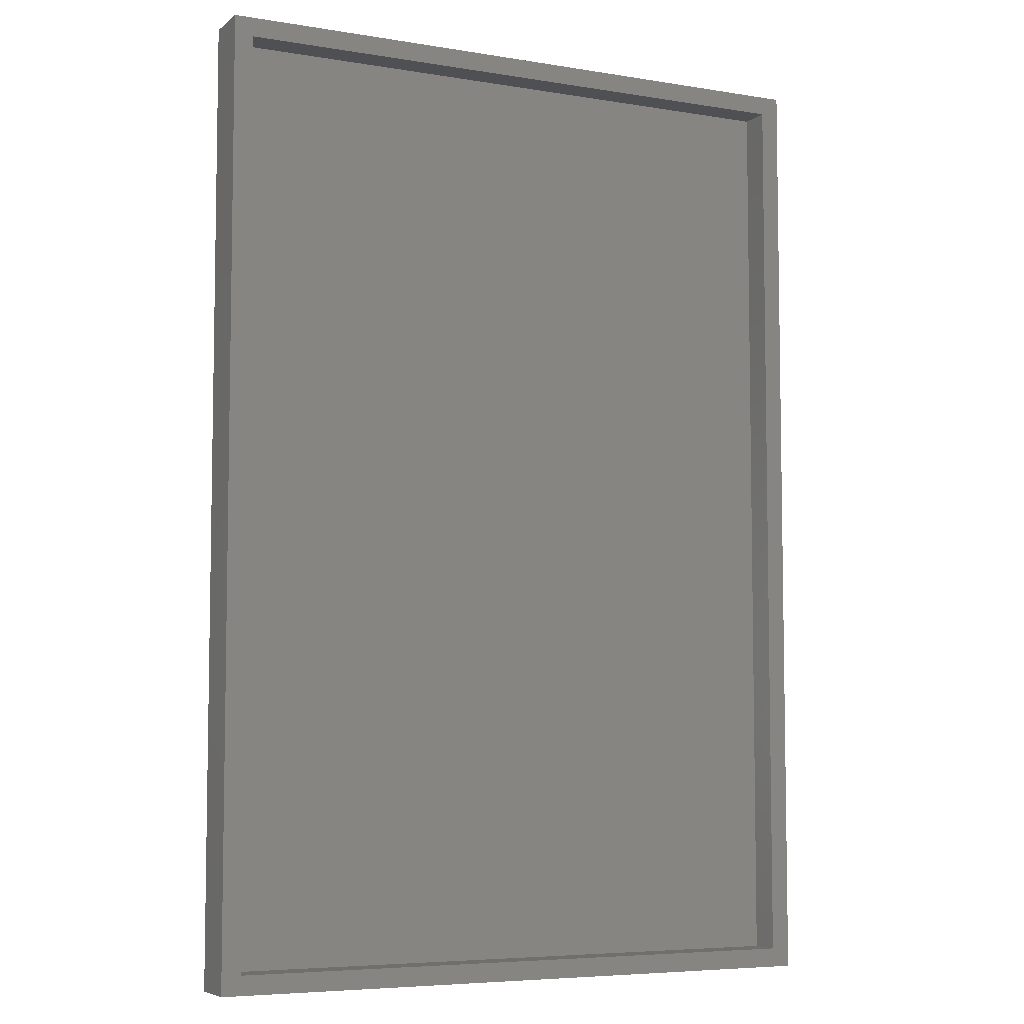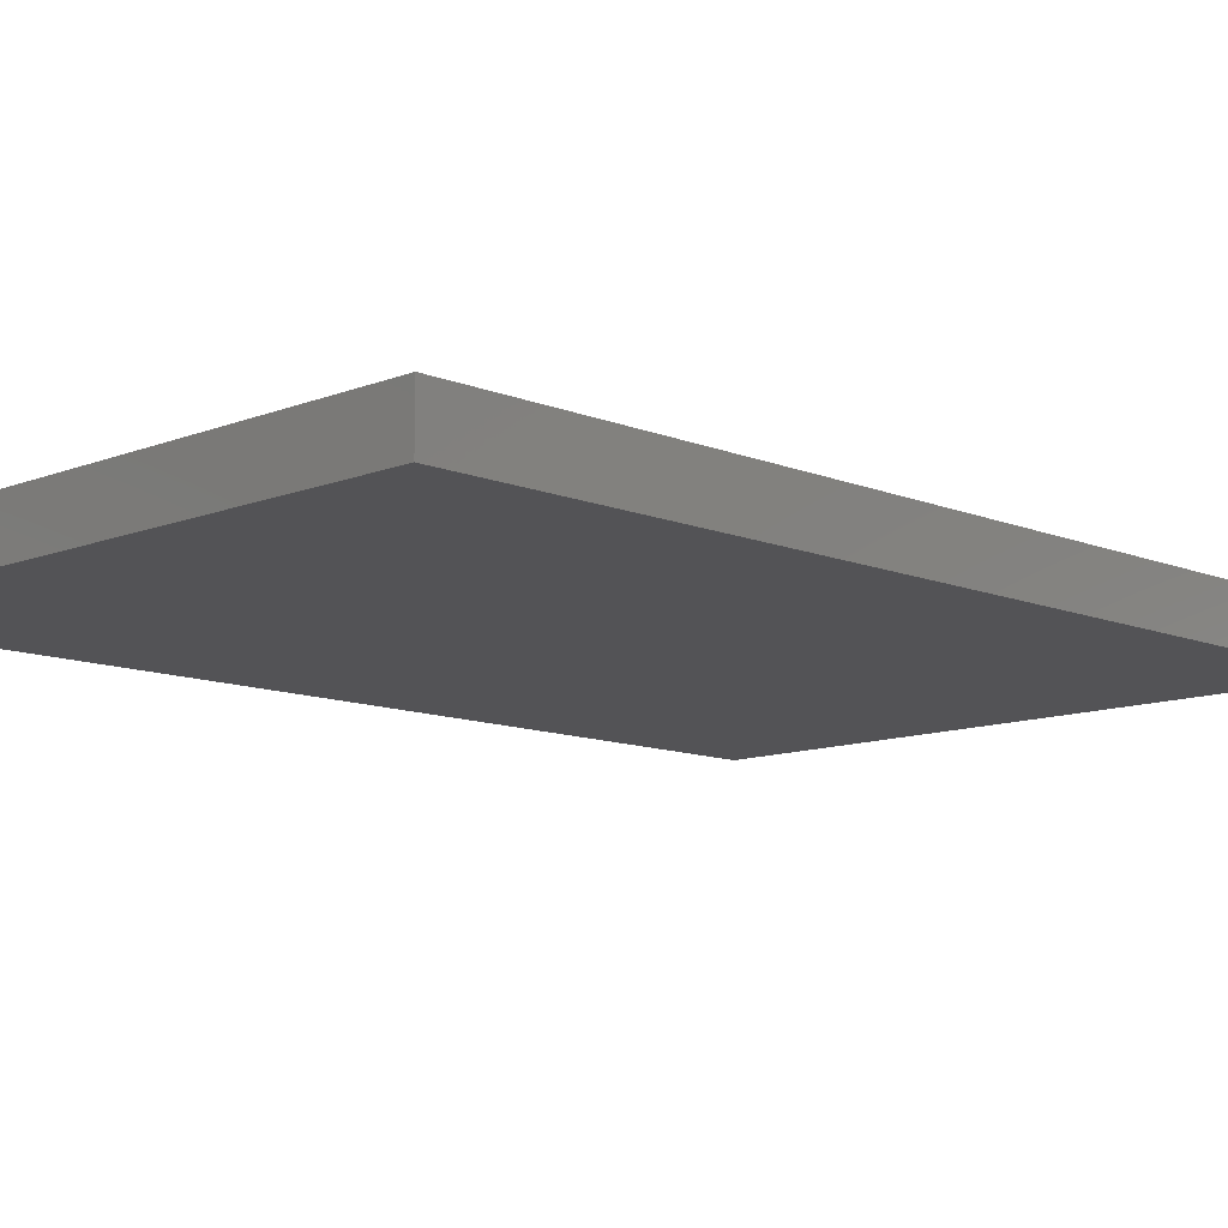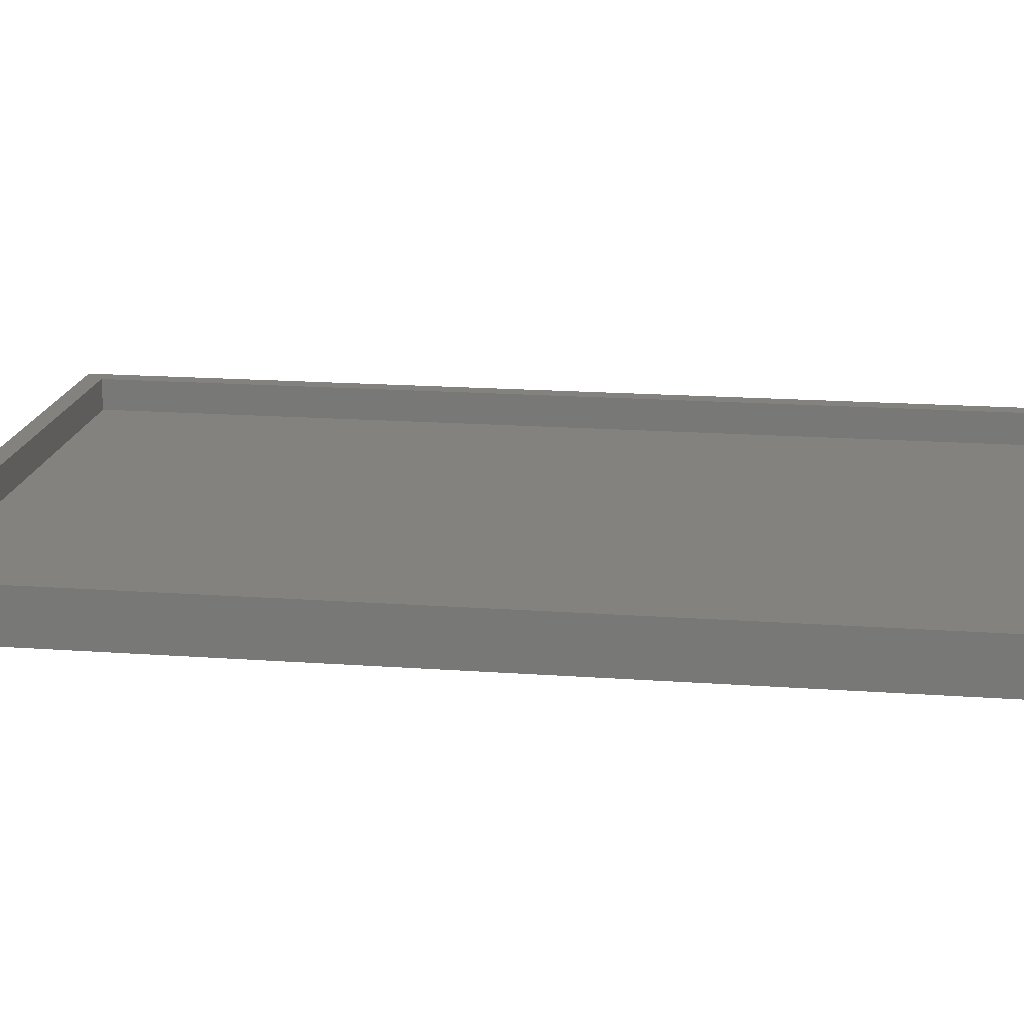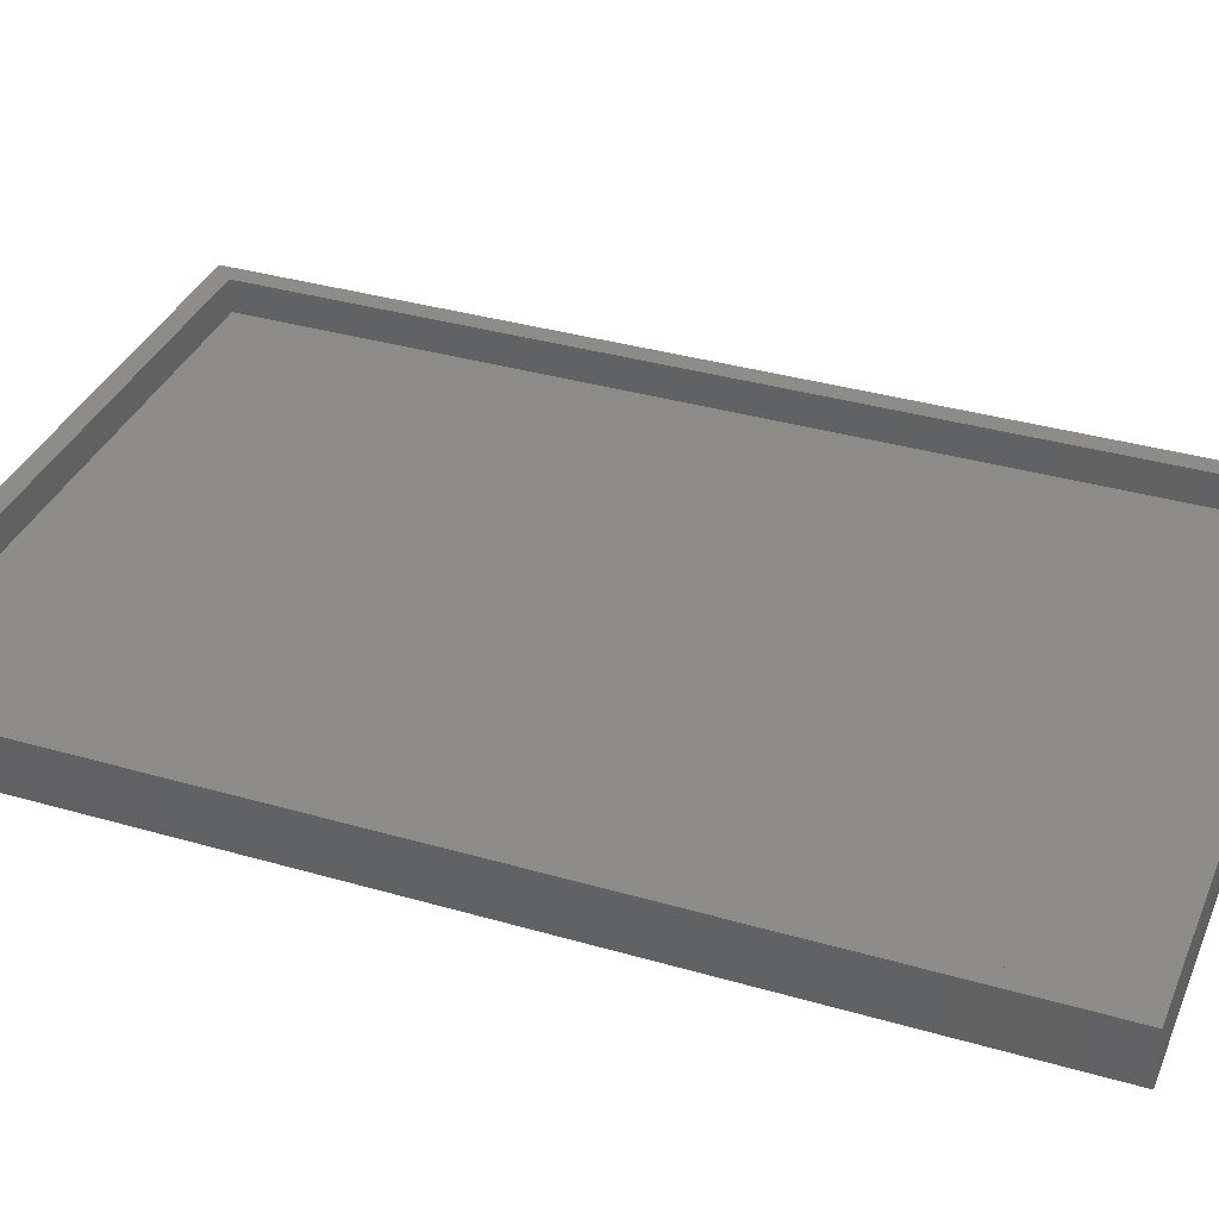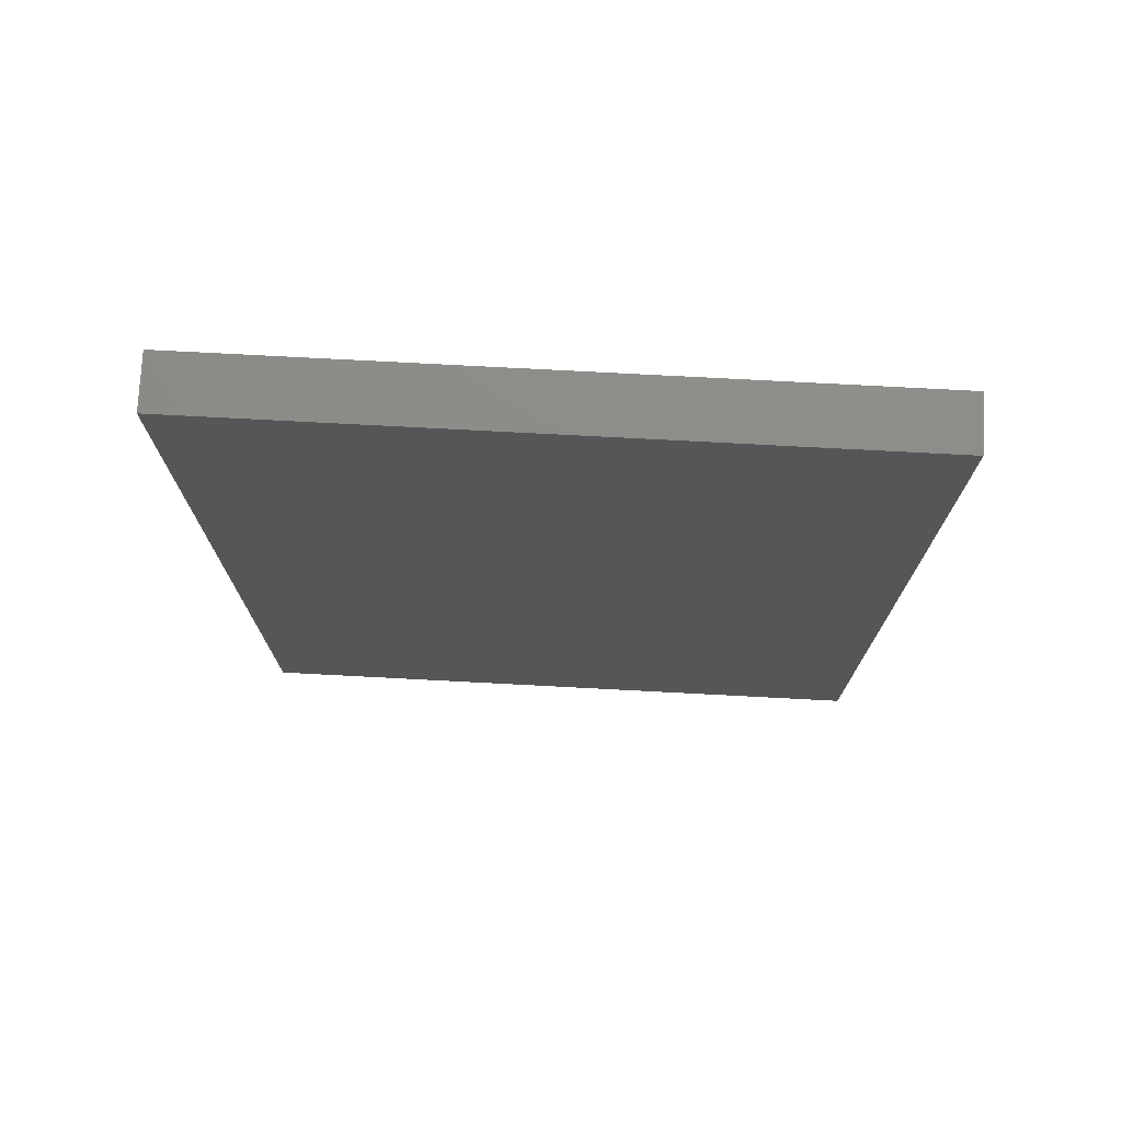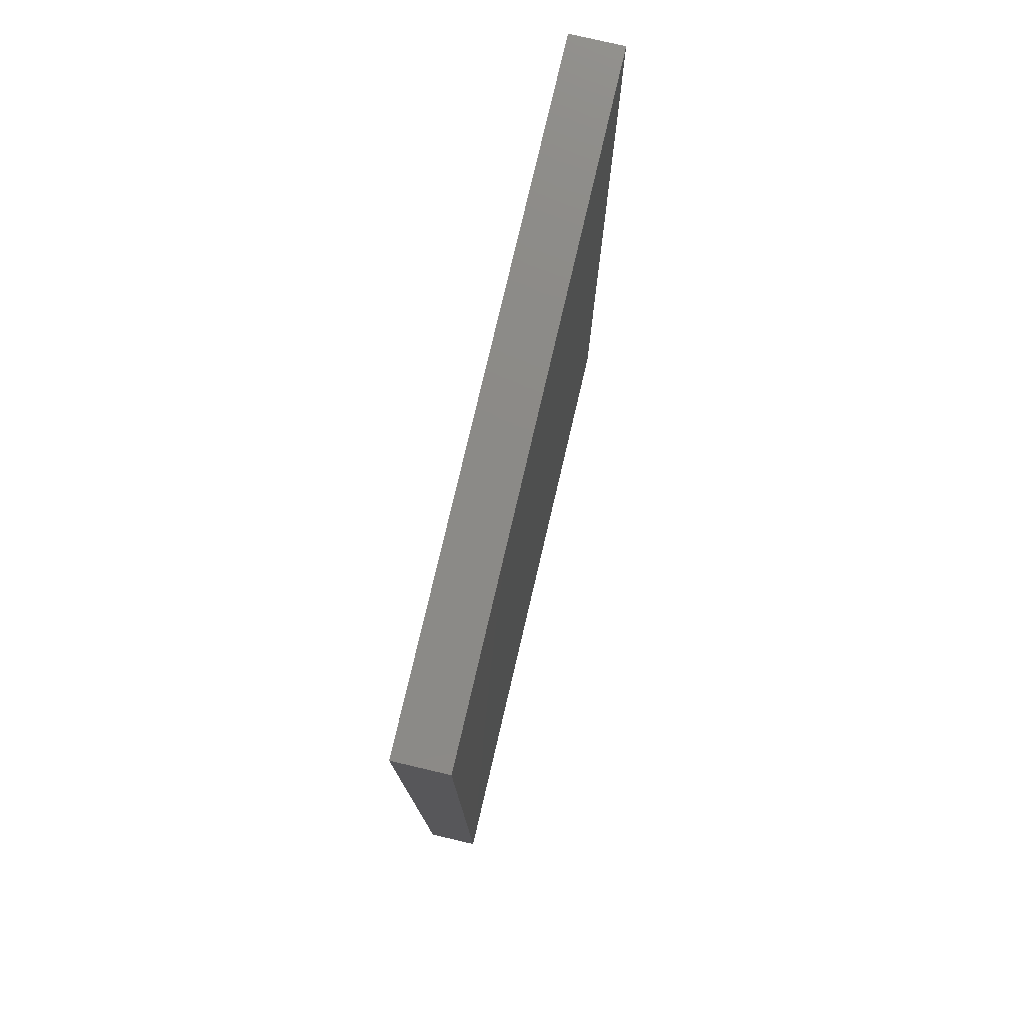
<metadata>
{"format":"stl","ext":"stl","renderer":"f3d","projection":"perspective","resolution":1024,"background":"white","views":[{"elev":-6.1,"azim":-26.3,"up":"+Y"},{"elev":-11.0,"azim":-135.4,"up":"+Z"},{"elev":17.6,"azim":98.1,"up":"+Z"},{"elev":35.7,"azim":-69.1,"up":"+Z"},{"elev":75.5,"azim":-177.0,"up":"+Y"},{"elev":77.9,"azim":103.2,"up":"+Y"}]}
</metadata>
<code>
# stl→obj: 16 verts, 28 faces
v 0 0 0
v 0 150 8
v 0 150 0
v 0 0 8
v 100 150 8
v 97 147 8
v 100 0 8
v 3 147 8
v 3 3 8
v 97 3 8
v 100 150 0
v 100 0 0
v 3 147 3
v 3 3 3
v 97 3 3
v 97 147 3
f 1 2 3
f 2 1 4
f 5 6 7
f 5 8 6
f 8 2 9
f 2 8 5
f 10 7 6
f 9 7 10
f 9 4 7
f 4 9 2
f 7 11 5
f 11 7 12
f 1 11 12
f 11 1 3
f 1 7 4
f 7 1 12
f 11 2 5
f 2 11 3
f 9 13 8
f 13 9 14
f 15 6 16
f 6 15 10
f 13 15 16
f 15 13 14
f 15 9 10
f 9 15 14
f 13 6 8
f 6 13 16

</code>
